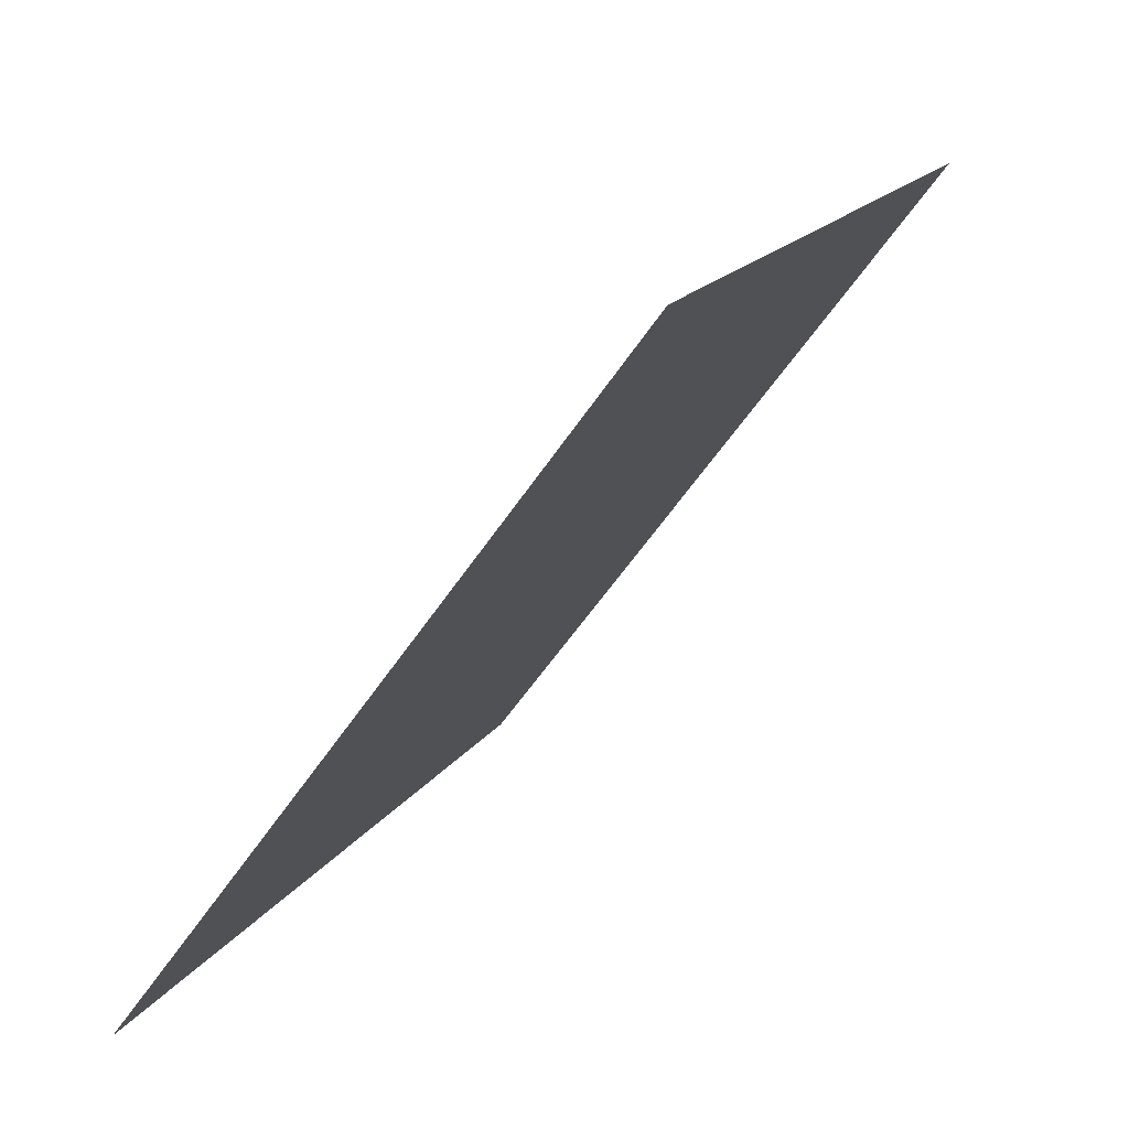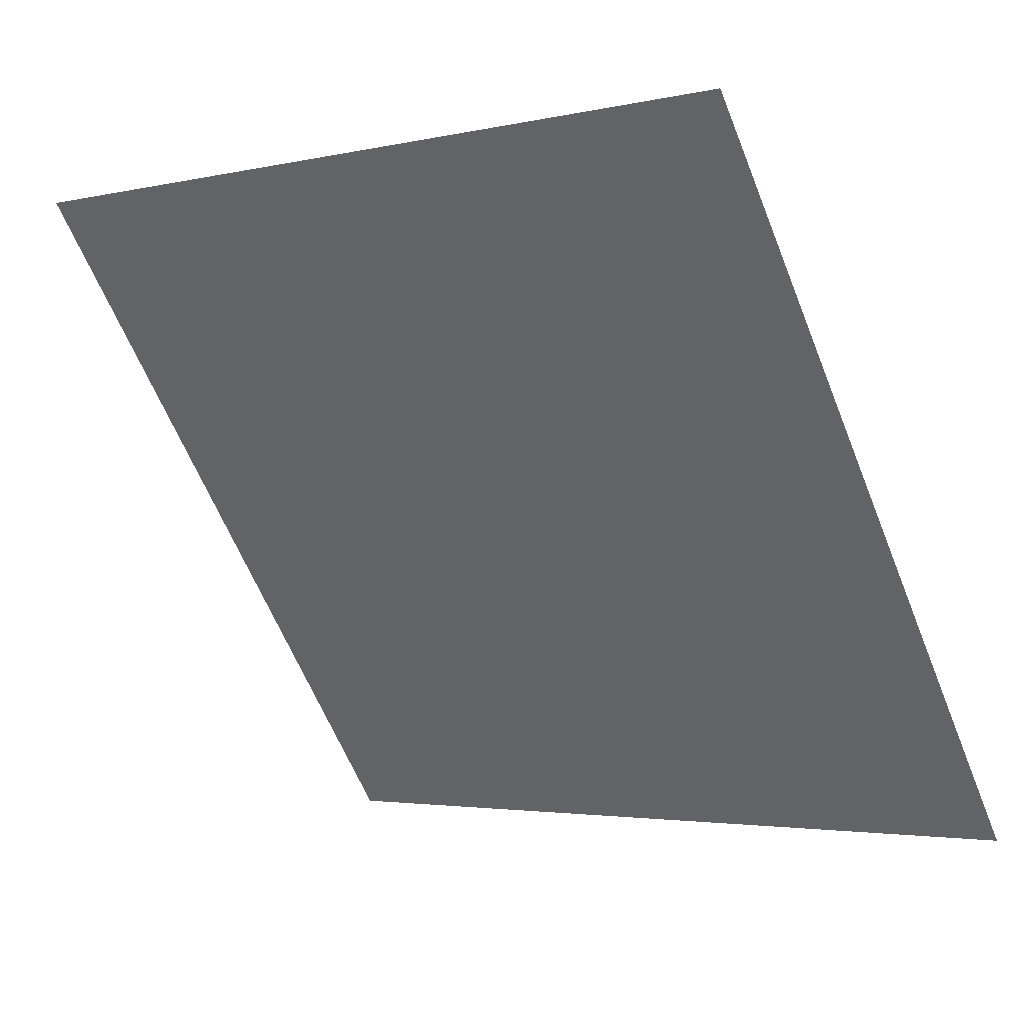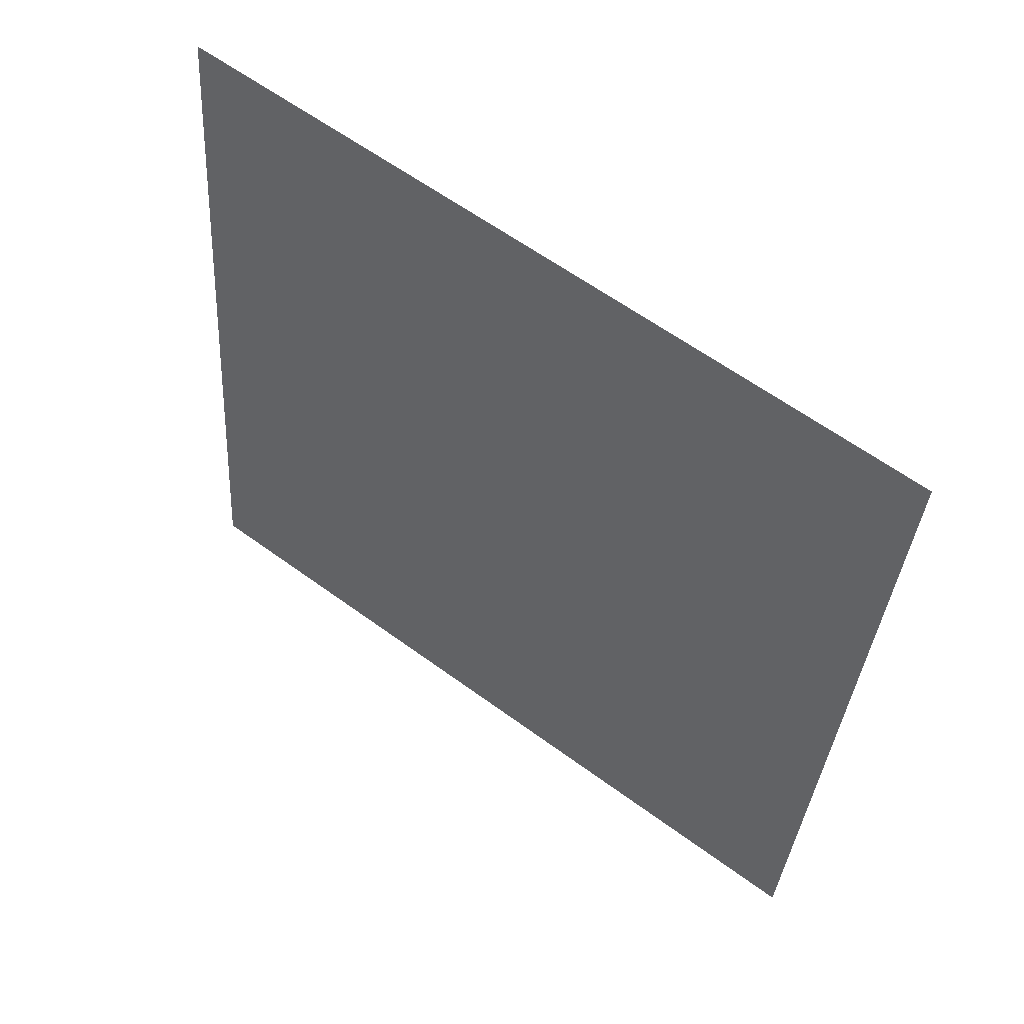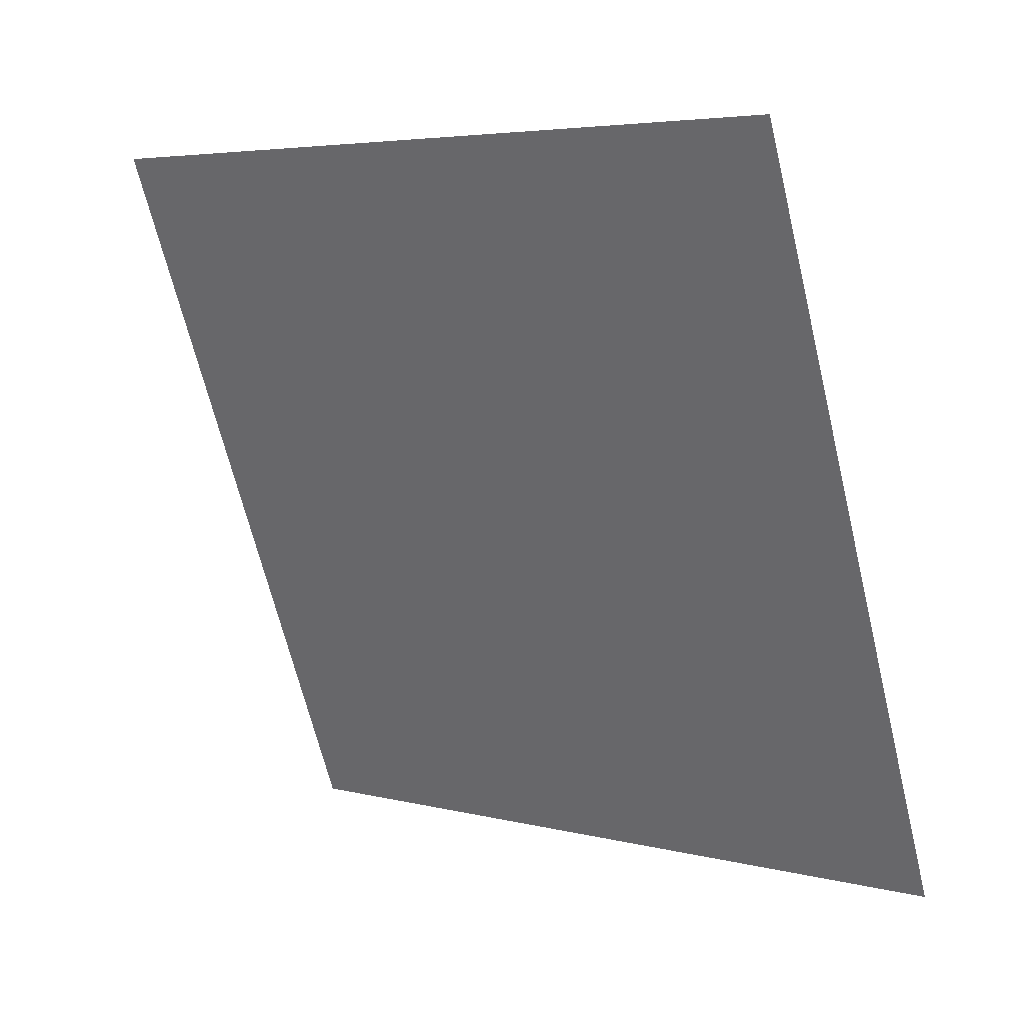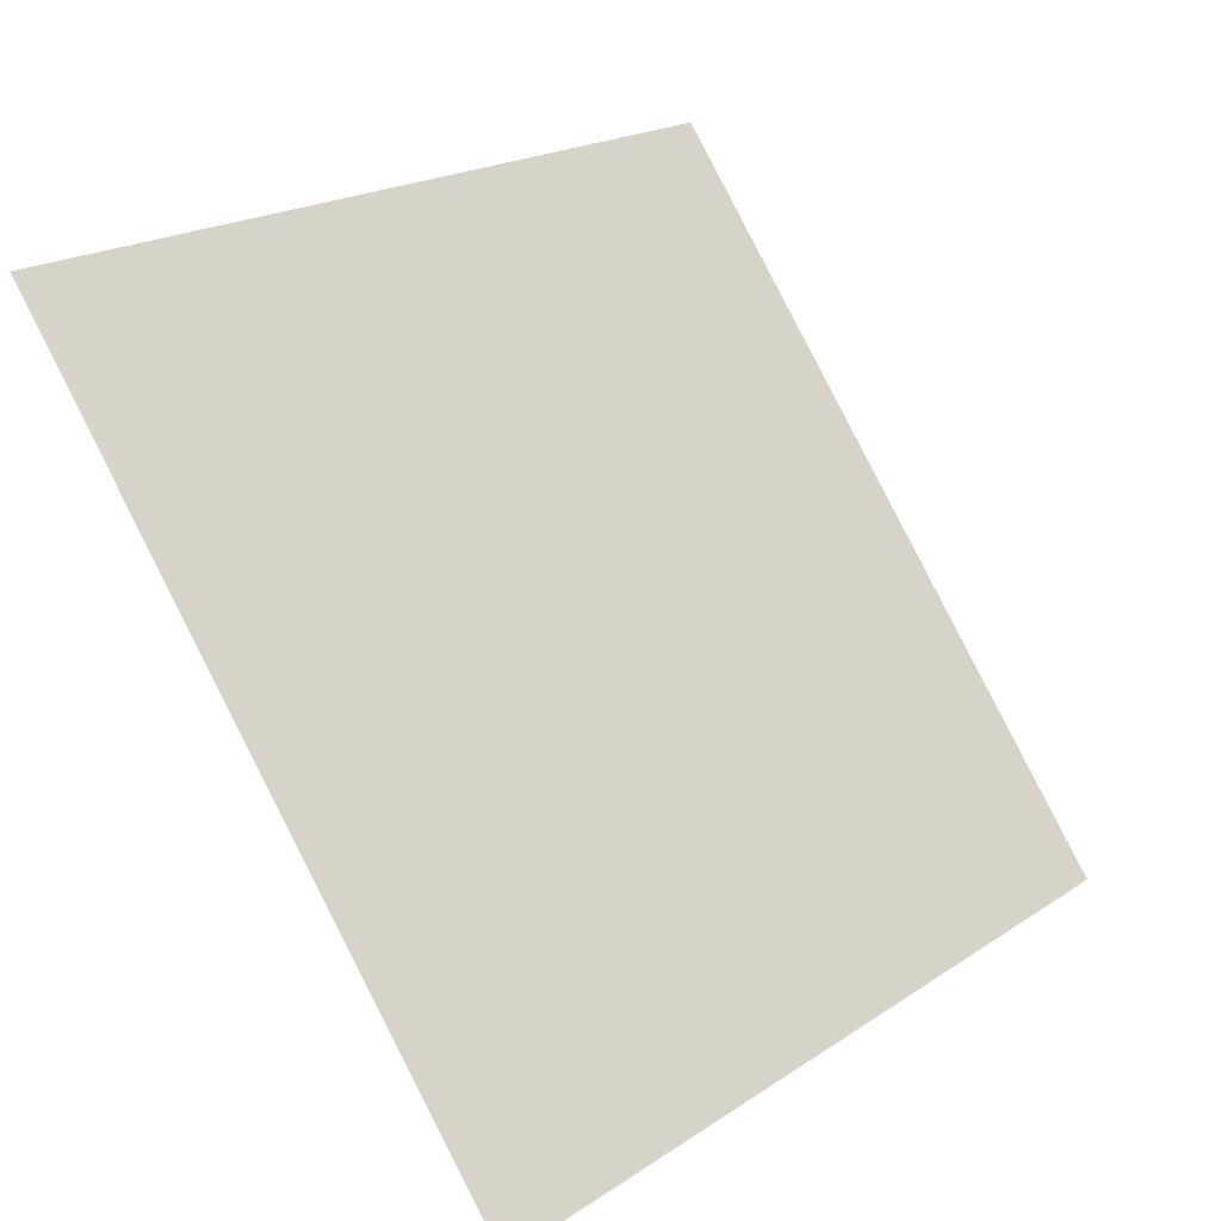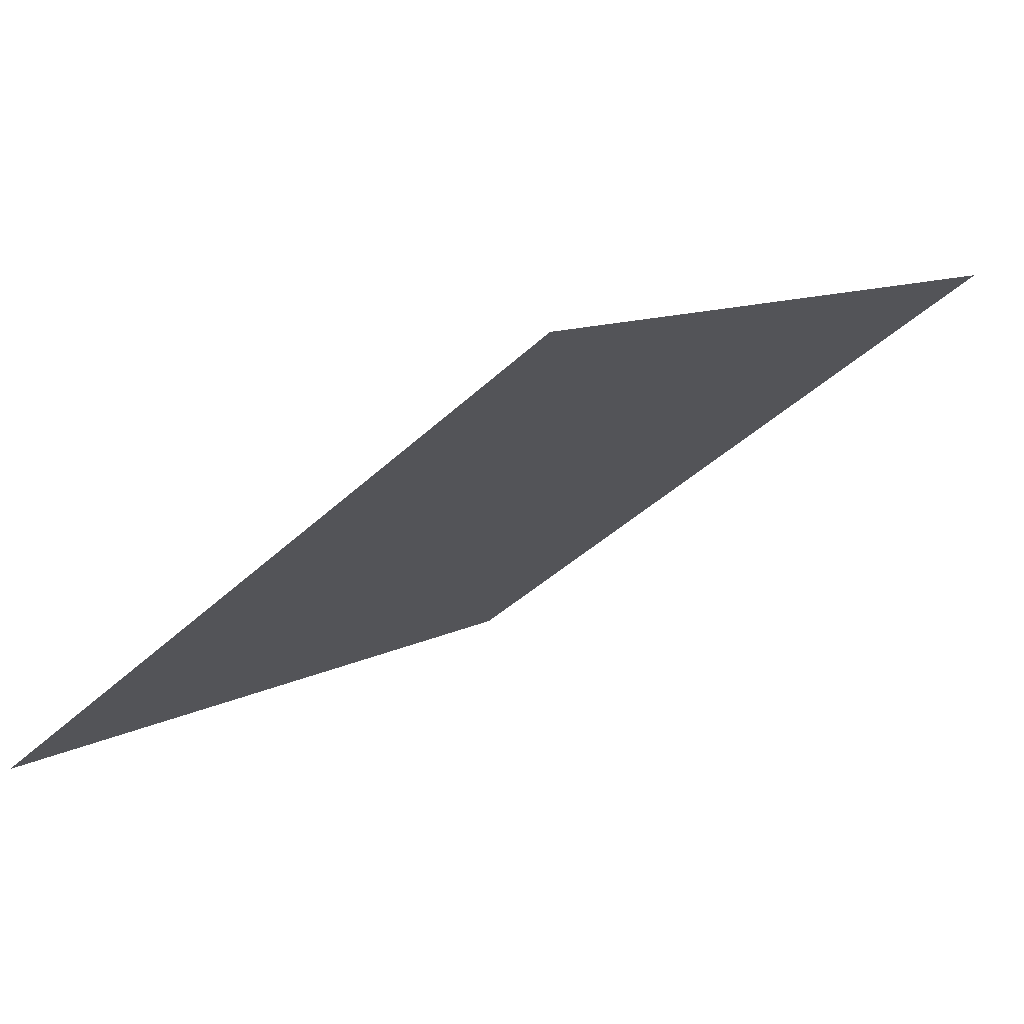
<metadata>
{"format":"obj","ext":"obj","renderer":"f3d","projection":"perspective","resolution":1024,"background":"white","views":[{"elev":16.0,"azim":110.8,"up":"+Z"},{"elev":-2.0,"azim":-143.4,"up":"+Z"},{"elev":-35.8,"azim":86.8,"up":"+Y"},{"elev":-68.4,"azim":104.2,"up":"+Y"},{"elev":21.1,"azim":-51.2,"up":"+Z"},{"elev":11.8,"azim":-53.8,"up":"+Y"}]}
</metadata>
<code>
v -0.1034 0.8356 0.5712
v -0.1099 0.8358 0.5712
v -0.1098 0.8397 0.5765
v -0.1033 0.8395 0.5764
f 4 3 2 1

</code>
